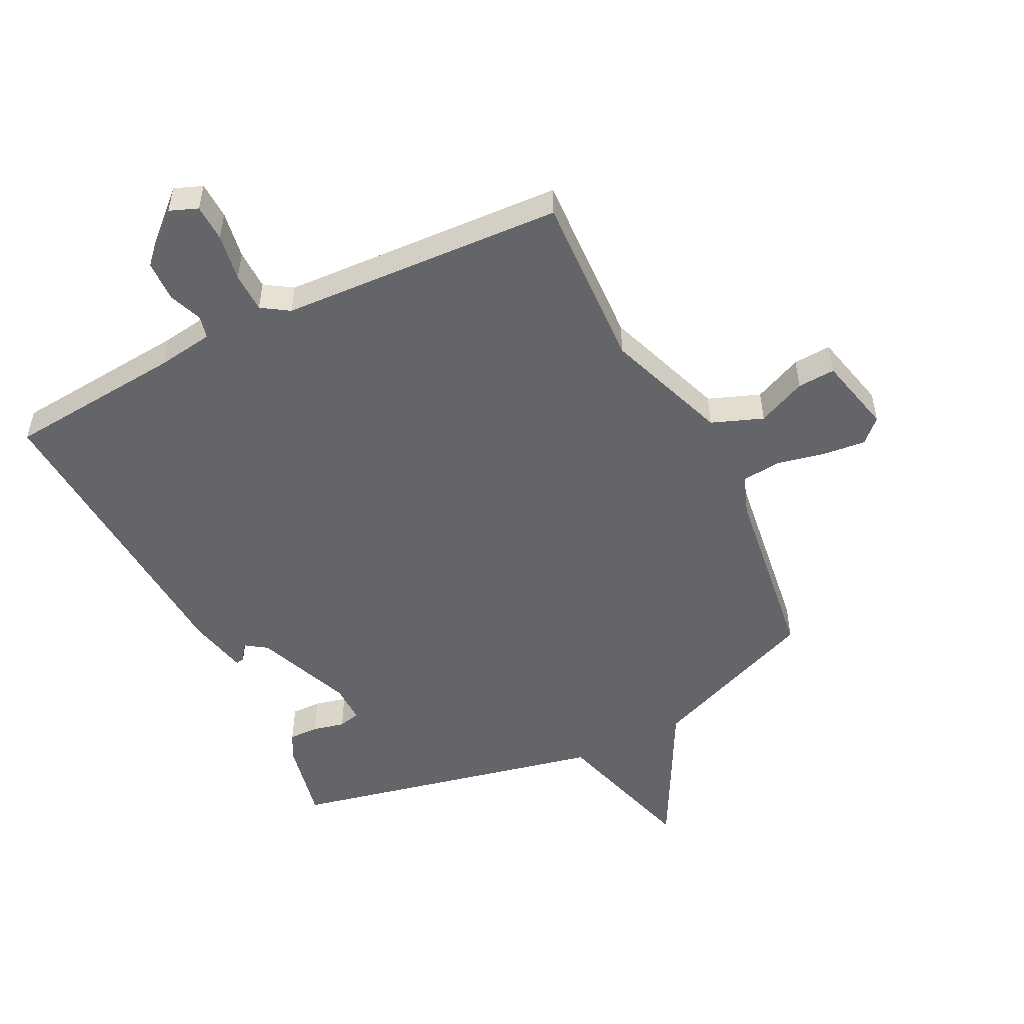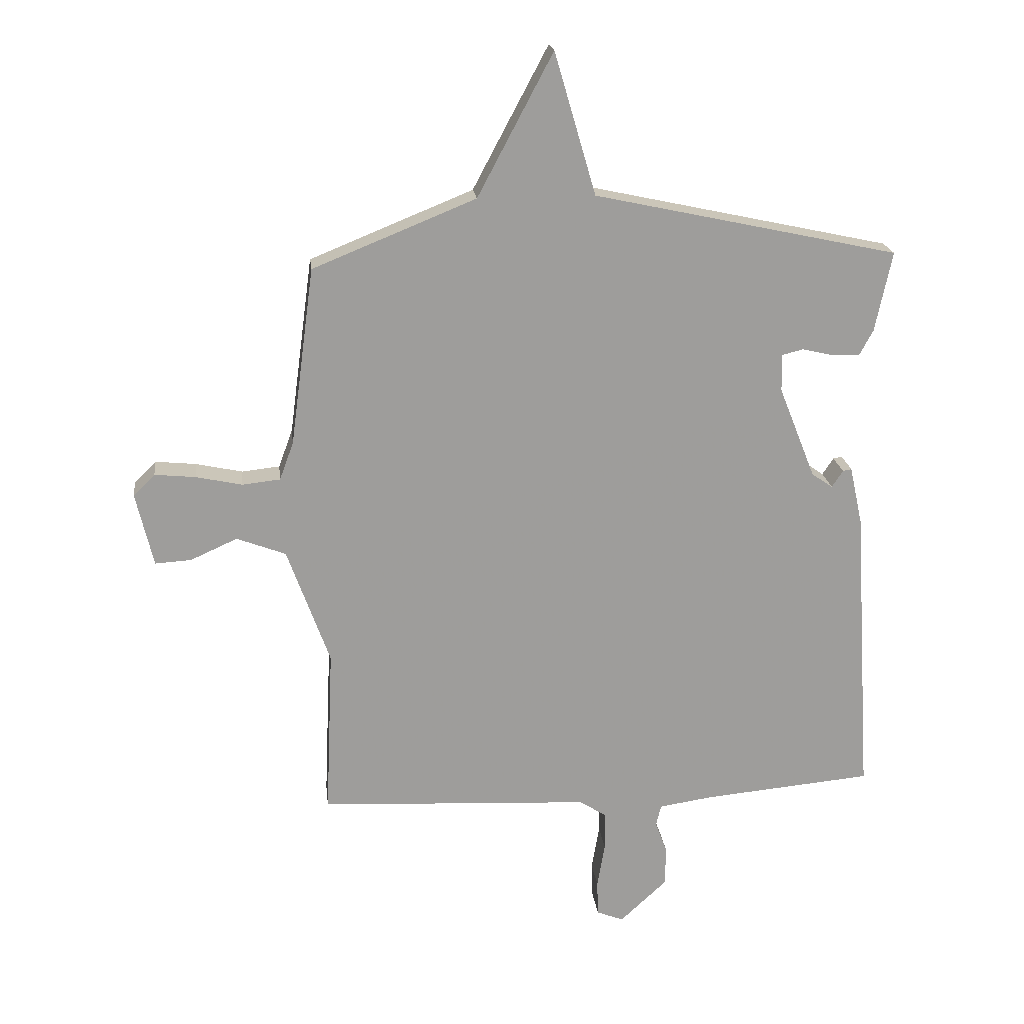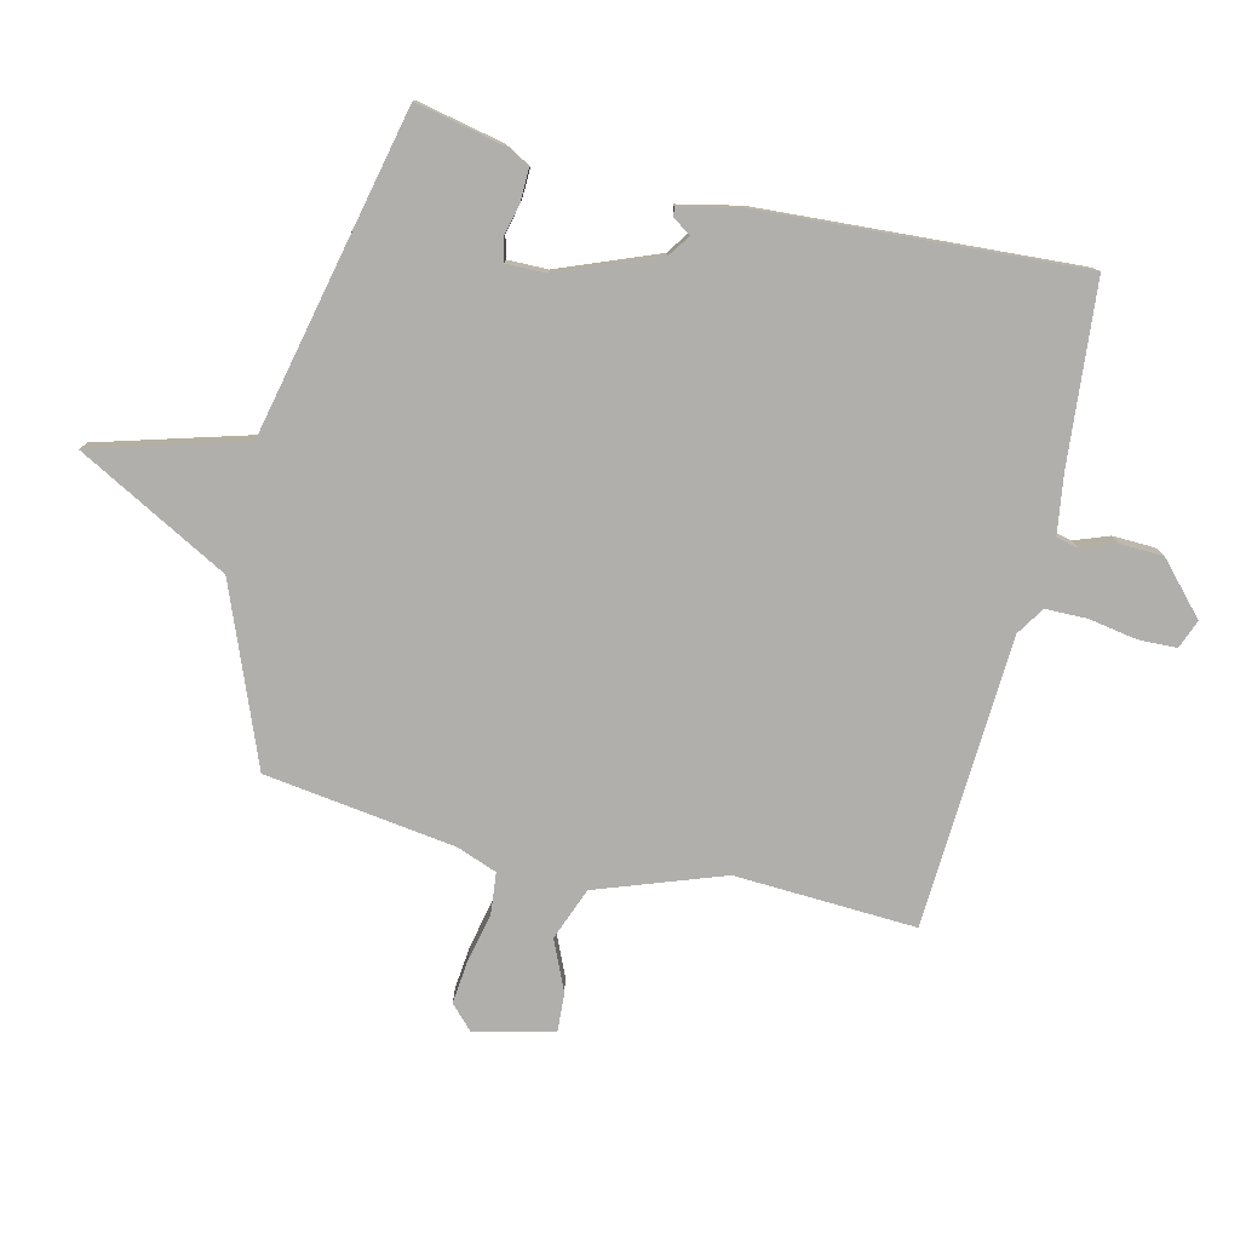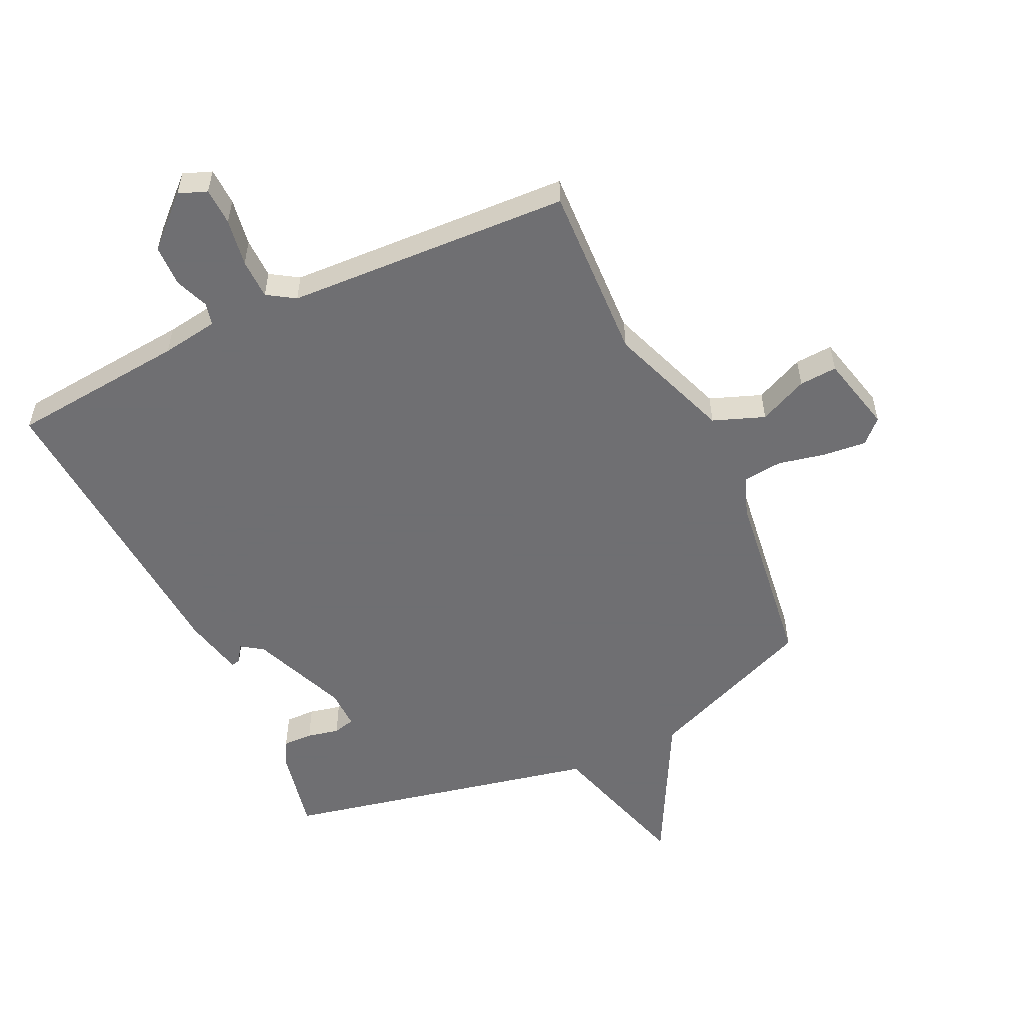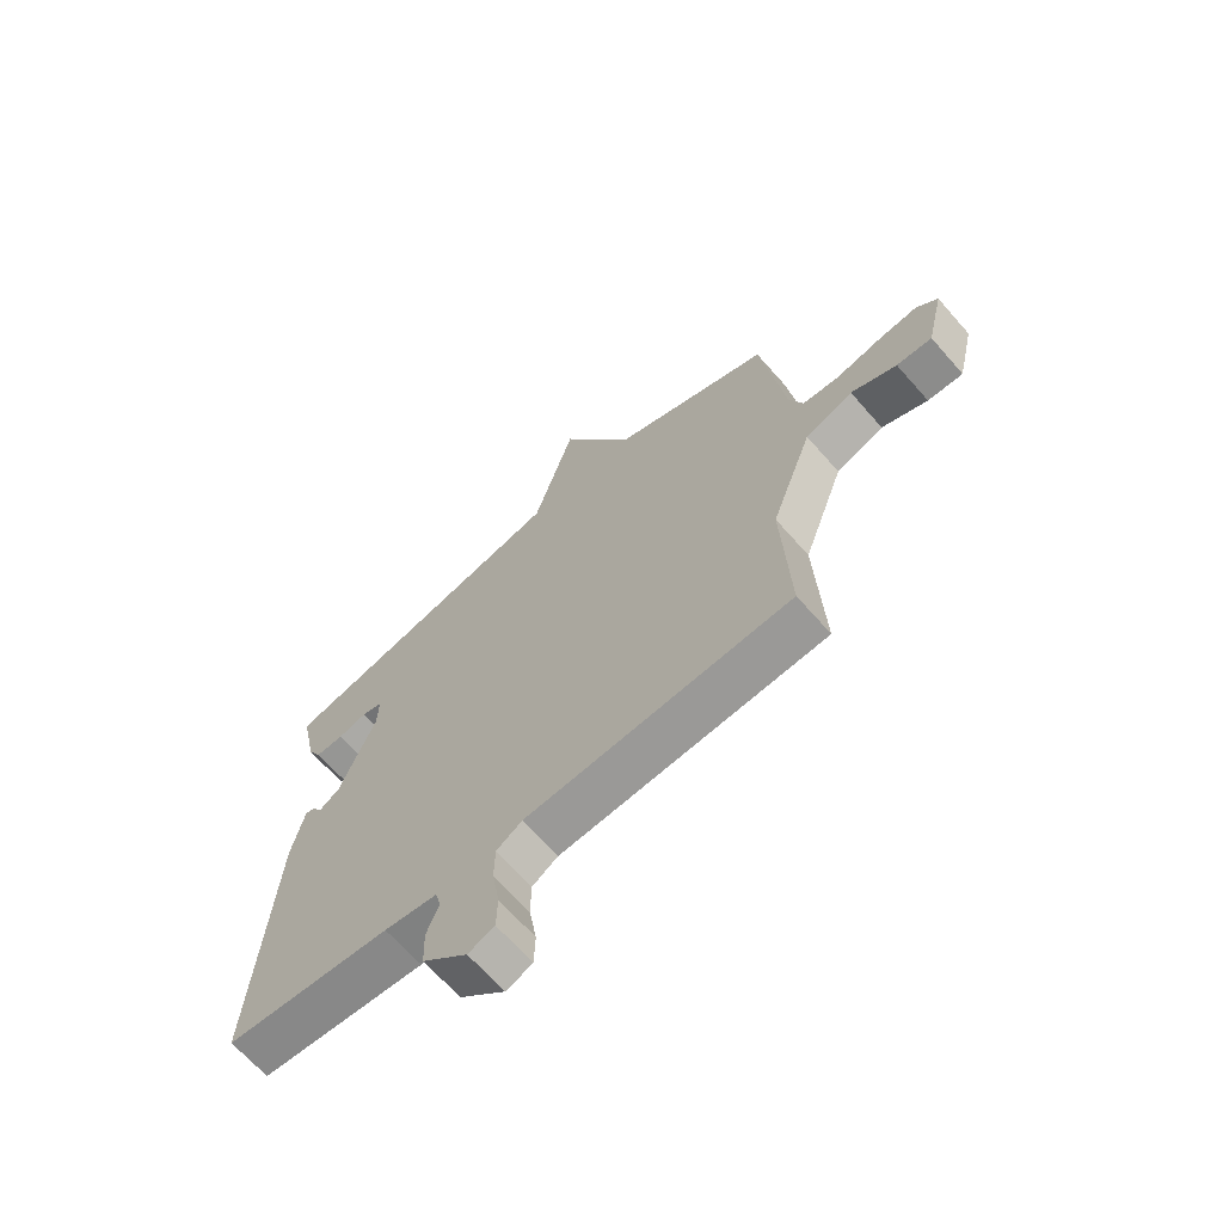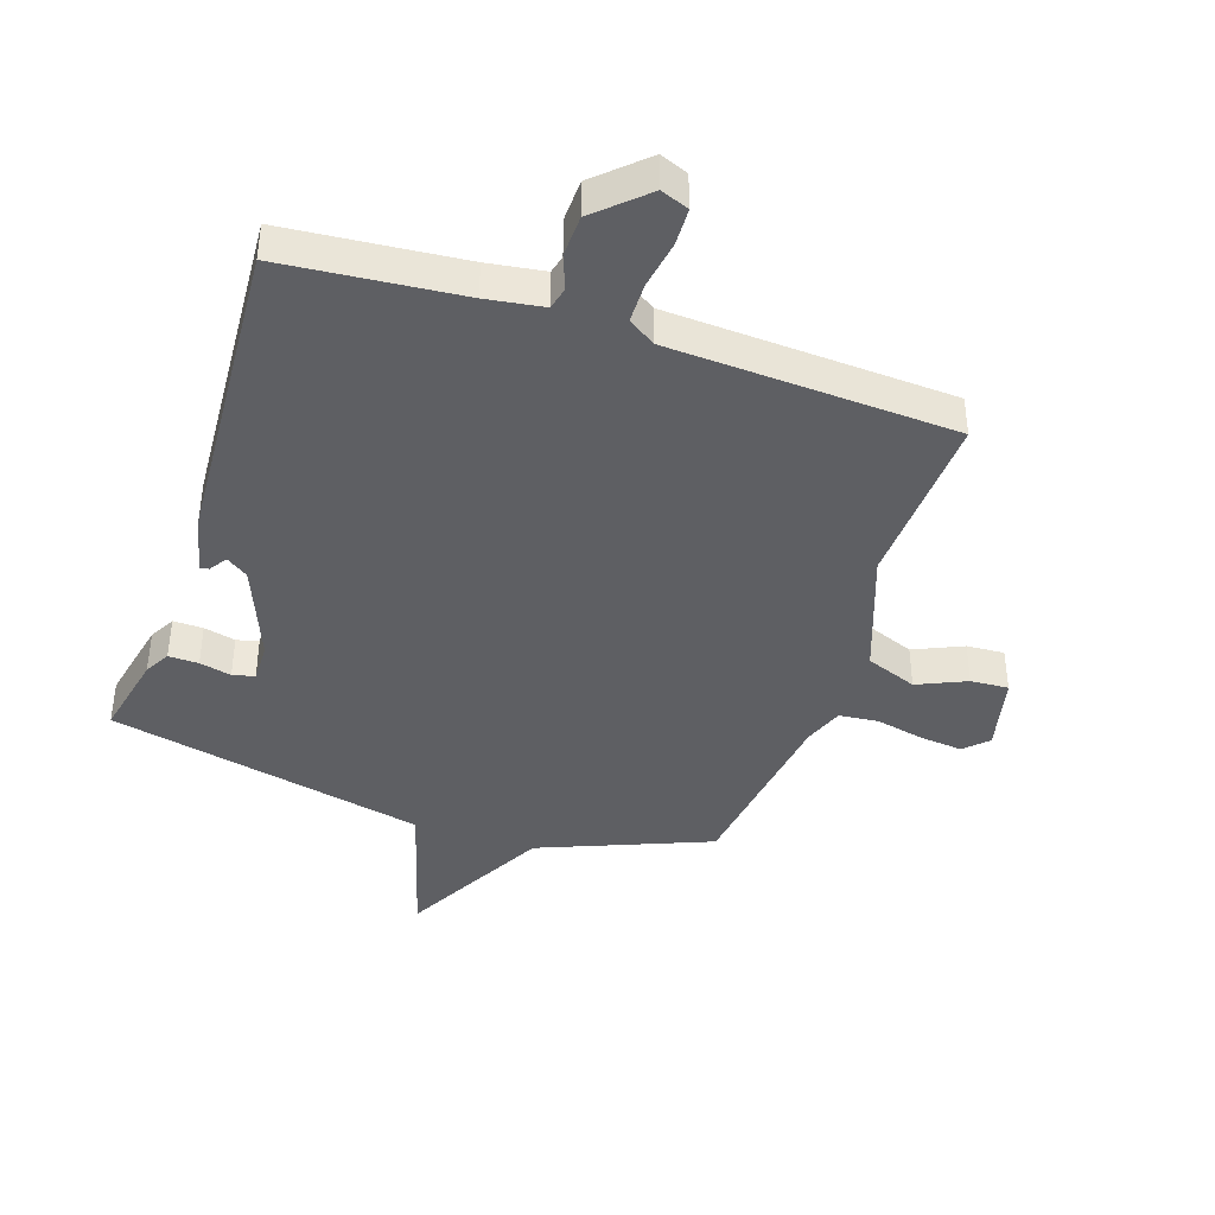
<metadata>
{"format":"obj","ext":"obj","renderer":"f3d","projection":"perspective","resolution":1024,"background":"white","views":[{"elev":-51.5,"azim":-153.6,"up":"+Y"},{"elev":20.0,"azim":-6.6,"up":"+Z"},{"elev":-78.3,"azim":76.3,"up":"+Y"},{"elev":-54.7,"azim":-154.6,"up":"+Y"},{"elev":-66.9,"azim":-138.7,"up":"+Z"},{"elev":-41.0,"azim":161.4,"up":"+Y"}]}
</metadata>
<code>
v 0.5 0.07 -0.5
v 0.21 0.07 -0.527
v 0.117 0.07 -0.541
v 0.108 0.07 -0.578
v 0.129 0.07 -0.633
v 0.127 0.07 -0.701
v 0.047 0.07 -0.775
v 0.001 0.07 -0.757
v -0.001 0.07 -0.696
v 0.012 0.07 -0.618
v 0.011 0.07 -0.552
v -0.034 0.07 -0.523
v -0.5 0.07 -0.5
v -0.487 0.07 -0.21
v -0.56 0.07 -0.008
v -0.644 0.07 0.024
v -0.724 0.07 -0.012
v -0.786 0.07 -0.016
v -0.816 0.07 0.111
v -0.779 0.07 0.147
v -0.709 0.07 0.14
v -0.63 0.07 0.123
v -0.565 0.07 0.13
v -0.541 0.07 0.195
v -0.5 0.07 0.5
v -0.221 0.07 0.613
v -0.092 0.07 0.856
v -0.021 0.07 0.613
v 0.5 0.07 0.5
v 0.471 0.07 0.362
v 0.448 0.07 0.32
v 0.399 0.07 0.321
v 0.347 0.07 0.333
v 0.311 0.07 0.324
v 0.312 0.07 0.26
v 0.375 0.07 0.102
v 0.411 0.07 0.077
v 0.43 0.07 0.106
v 0.445 0.07 0.109
v 0.467 0.07 0.009
v 0.5 0 -0.5
v 0.21 0 -0.527
v 0.117 0 -0.541
v 0.108 0 -0.578
v 0.129 0 -0.633
v 0.127 0 -0.701
v 0.047 0 -0.775
v 0.001 0 -0.757
v -0.001 0 -0.696
v 0.012 0 -0.618
v 0.011 0 -0.552
v -0.034 0 -0.523
v -0.5 0 -0.5
v -0.487 0 -0.21
v -0.56 0 -0.008
v -0.644 0 0.024
v -0.724 0 -0.012
v -0.786 0 -0.016
v -0.816 0 0.111
v -0.779 0 0.147
v -0.709 0 0.14
v -0.63 0 0.123
v -0.565 0 0.13
v -0.541 0 0.195
v -0.5 0 0.5
v -0.221 0 0.613
v -0.092 0 0.856
v -0.021 0 0.613
v 0.5 0 0.5
v 0.471 0 0.362
v 0.448 0 0.32
v 0.399 0 0.321
v 0.347 0 0.333
v 0.311 0 0.324
v 0.312 0 0.26
v 0.375 0 0.102
v 0.411 0 0.077
v 0.43 0 0.106
v 0.445 0 0.109
v 0.467 0 0.009
f 40 1 2
f 39 40 2
f 38 39 2
f 37 38 2
f 36 37 2 3
f 35 36 3
f 34 35 3
f 31 32 33
f 30 31 33
f 29 30 33
f 28 29 33
f 28 33 34
f 26 27 28
f 34 3 4
f 28 34 4
f 26 28 4
f 25 26 4
f 24 25 4
f 20 21 22
f 19 20 22
f 18 19 22
f 17 18 22
f 16 17 22
f 15 16 22 23
f 24 4 5
f 23 24 5
f 15 23 5
f 14 15 5
f 8 9 10
f 7 8 10
f 6 7 10
f 5 6 10
f 5 10 11
f 12 13 14
f 11 12 14
f 5 11 14
f 42 41 80
f 42 80 79
f 42 79 78
f 42 78 77
f 43 42 77 76
f 43 76 75
f 43 75 74
f 73 72 71
f 73 71 70
f 73 70 69
f 73 69 68
f 74 73 68
f 68 67 66
f 44 43 74
f 44 74 68
f 44 68 66
f 44 66 65
f 44 65 64
f 62 61 60
f 62 60 59
f 62 59 58
f 62 58 57
f 62 57 56
f 63 62 56 55
f 45 44 64
f 45 64 63
f 45 63 55
f 45 55 54
f 50 49 48
f 50 48 47
f 50 47 46
f 50 46 45
f 51 50 45
f 54 53 52
f 54 52 51
f 54 51 45
f 1 41 42 2
f 2 42 43 3
f 3 43 44 4
f 4 44 45 5
f 5 45 46 6
f 6 46 47 7
f 7 47 48 8
f 8 48 49 9
f 9 49 50 10
f 10 50 51 11
f 11 51 52 12
f 12 52 53 13
f 13 53 54 14
f 14 54 55 15
f 15 55 56 16
f 16 56 57 17
f 17 57 58 18
f 18 58 59 19
f 19 59 60 20
f 20 60 61 21
f 21 61 62 22
f 22 62 63 23
f 23 63 64 24
f 24 64 65 25
f 25 65 66 26
f 26 66 67 27
f 27 67 68 28
f 28 68 69 29
f 29 69 70 30
f 30 70 71 31
f 31 71 72 32
f 32 72 73 33
f 33 73 74 34
f 34 74 75 35
f 35 75 76 36
f 36 76 77 37
f 37 77 78 38
f 38 78 79 39
f 39 79 80 40
f 40 80 41 1

</code>
